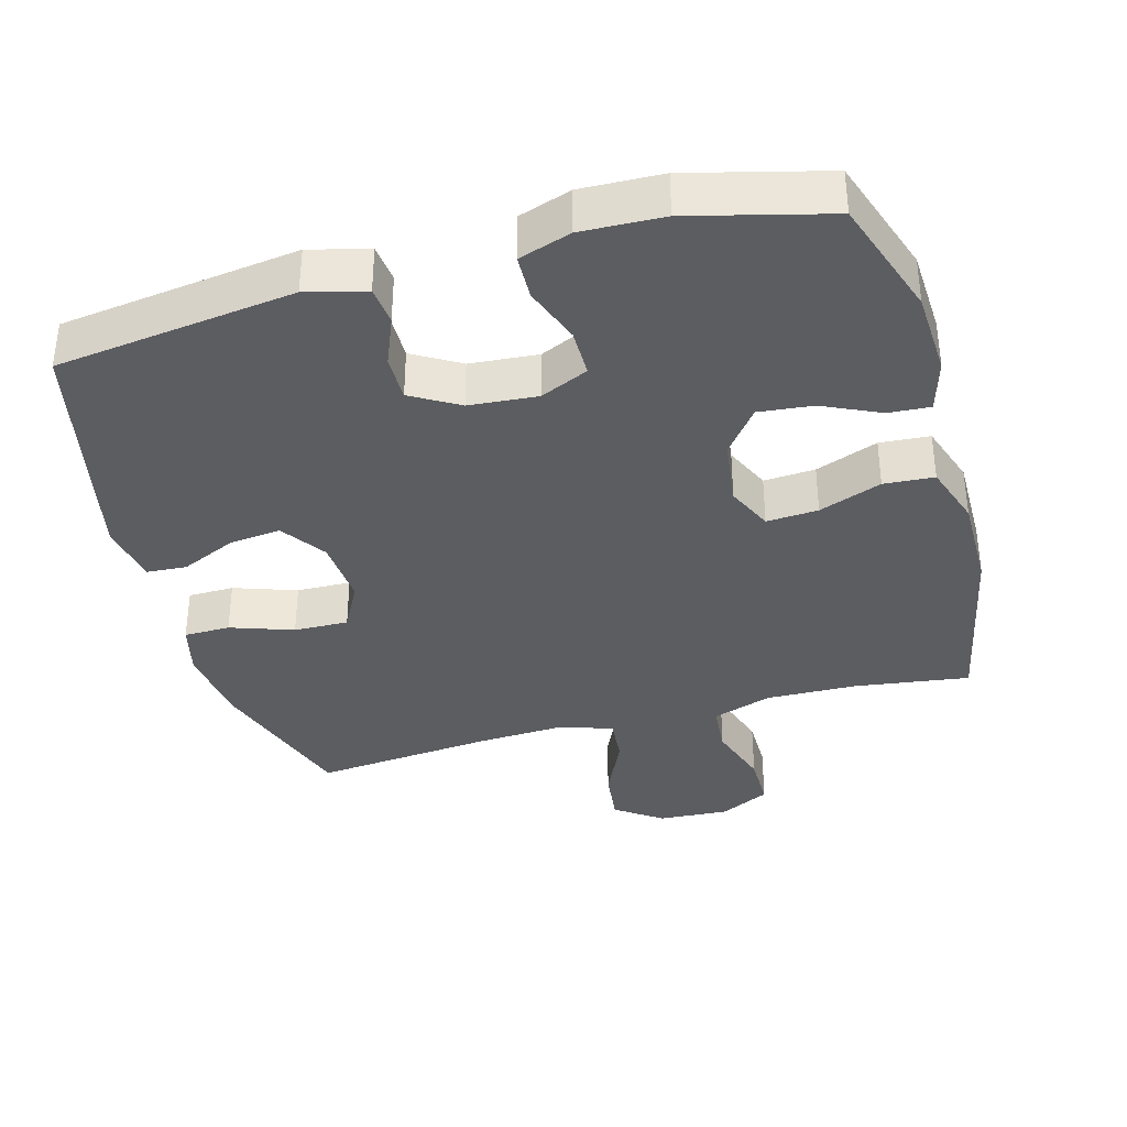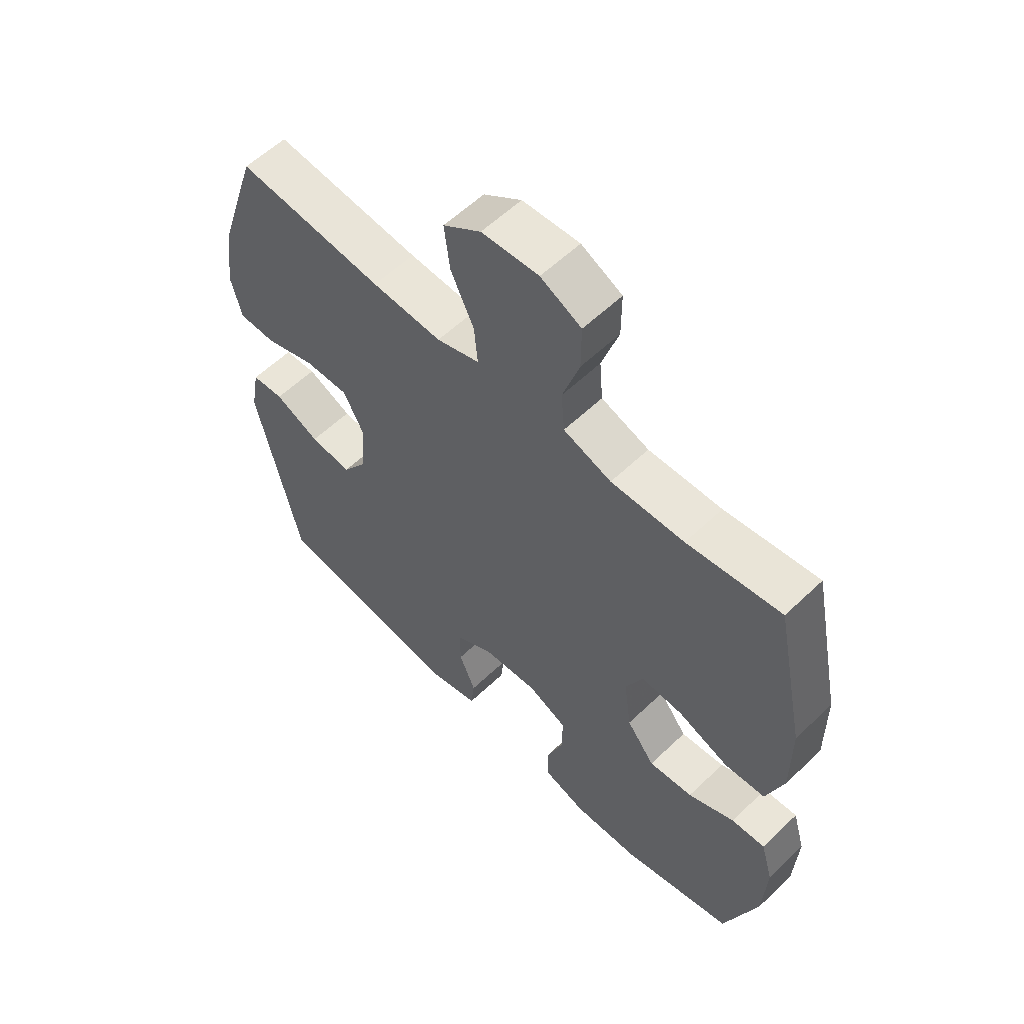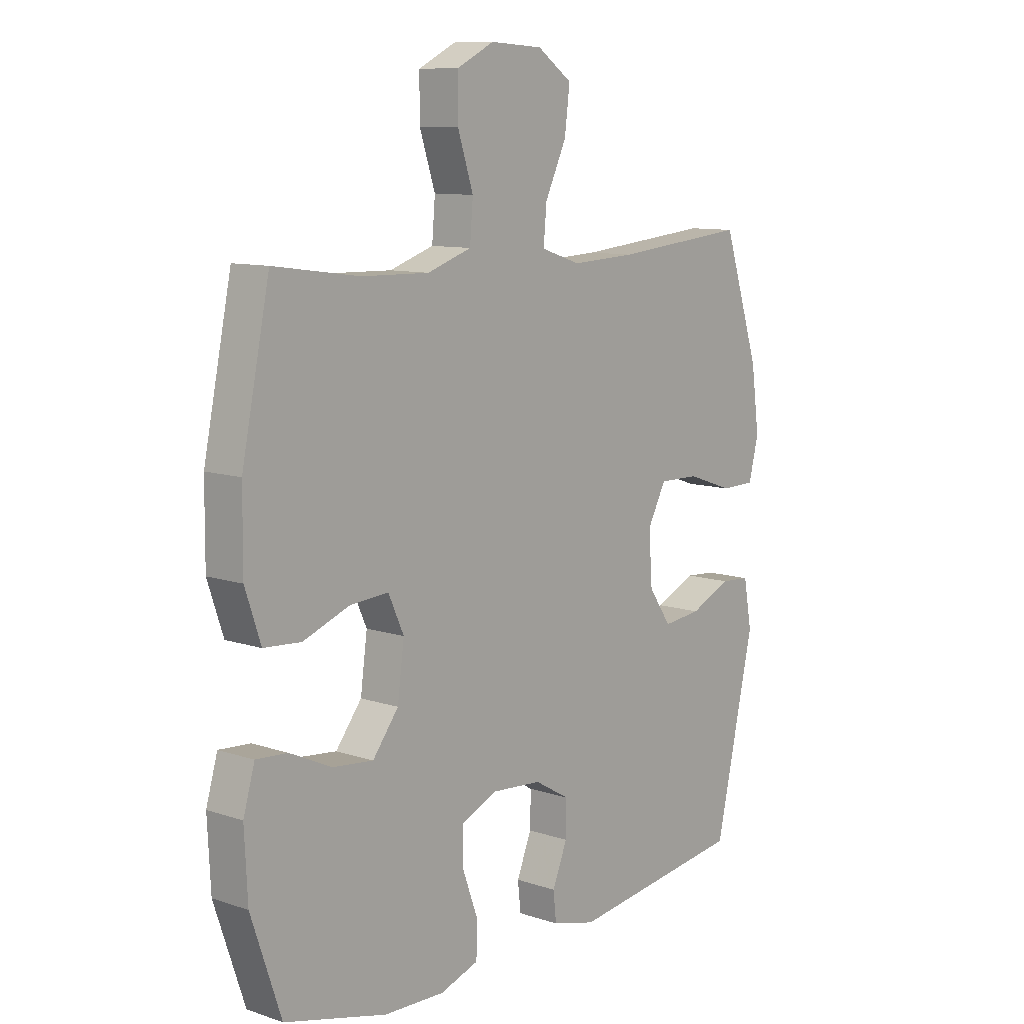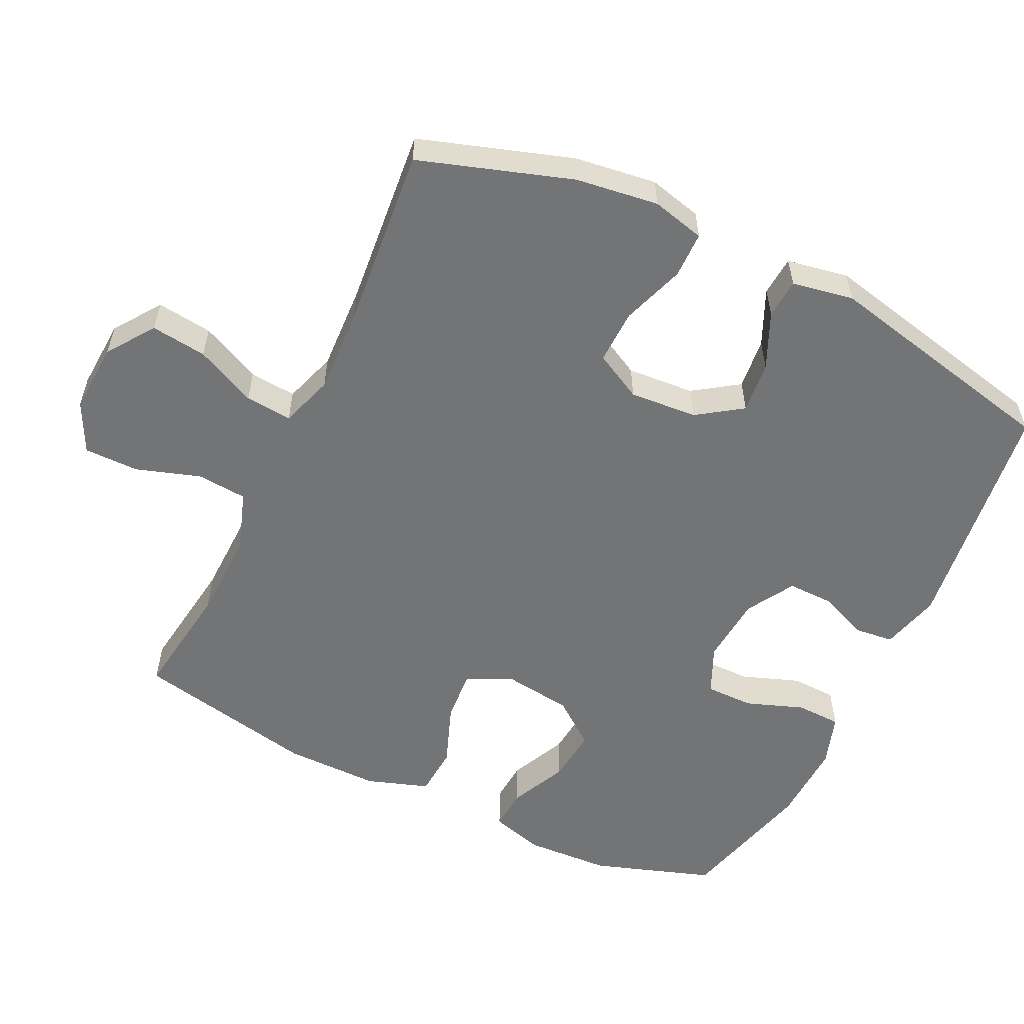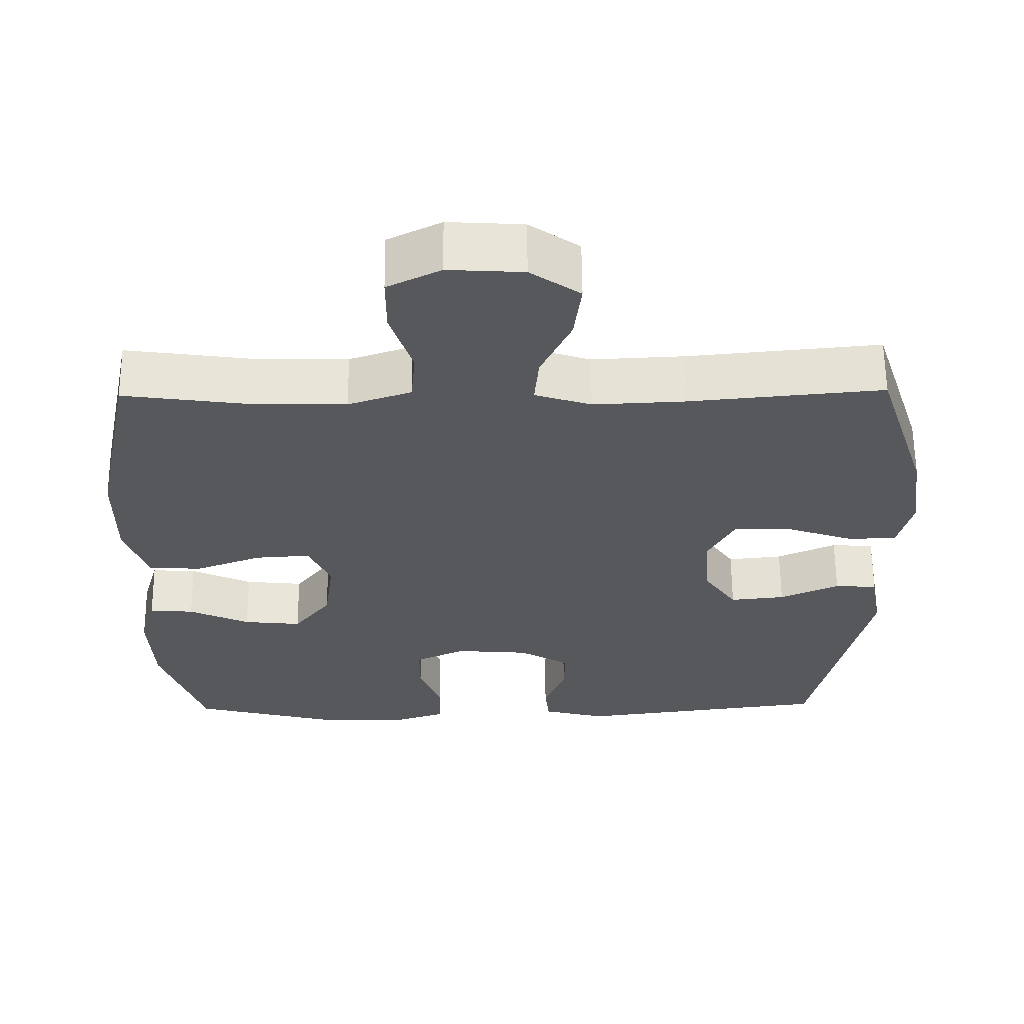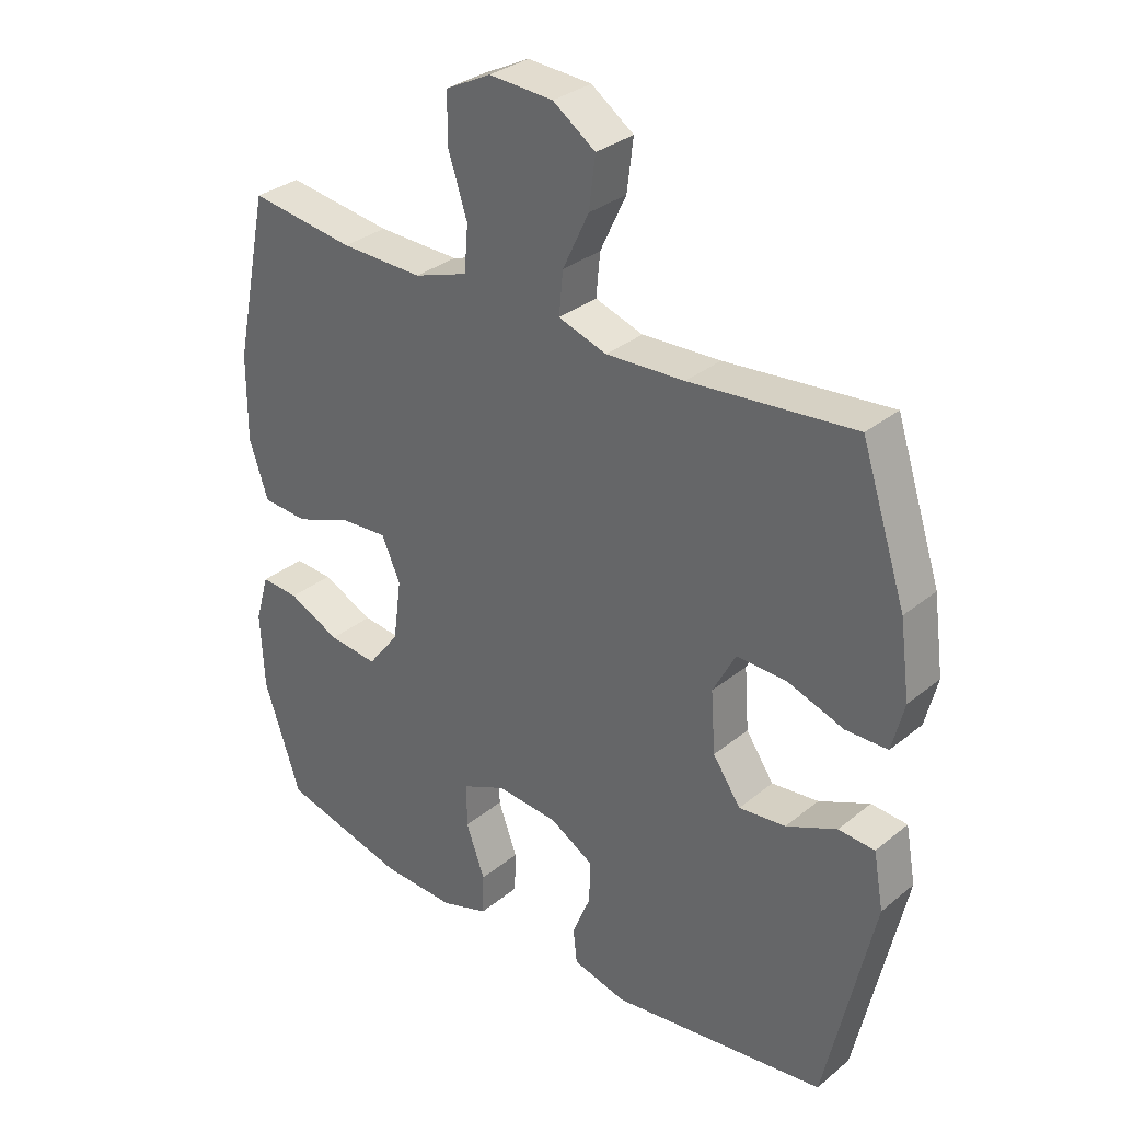
<metadata>
{"format":"obj","ext":"obj","renderer":"f3d","projection":"perspective","resolution":1024,"background":"white","views":[{"elev":-36.4,"azim":-164.5,"up":"+Y"},{"elev":58.2,"azim":-134.6,"up":"+Z"},{"elev":10.2,"azim":-49.8,"up":"+Z"},{"elev":-56.1,"azim":64.3,"up":"+Y"},{"elev":61.3,"azim":-0.5,"up":"+Z"},{"elev":31.8,"azim":41.3,"up":"+Z"}]}
</metadata>
<code>
v 0.5 0.07 0.5
v 0.571 0.07 0.283
v 0.587 0.07 0.165
v 0.568 0.07 0.089
v 0.502 0.07 0.088
v 0.412 0.07 0.119
v 0.334 0.07 0.121
v 0.298 0.07 0.053
v 0.305 0.07 -0.044
v 0.349 0.07 -0.108
v 0.423 0.07 -0.1
v 0.503 0.07 -0.064
v 0.56 0.07 -0.068
v 0.576 0.07 -0.156
v 0.5 0.07 -0.5
v 0.158 0.07 -0.545
v 0.073 0.07 -0.523
v 0.067 0.07 -0.468
v 0.096 0.07 -0.397
v 0.097 0.07 -0.331
v 0.029 0.07 -0.291
v -0.069 0.07 -0.283
v -0.138 0.07 -0.314
v -0.138 0.07 -0.383
v -0.108 0.07 -0.465
v -0.11 0.07 -0.53
v -0.185 0.07 -0.555
v -0.302 0.07 -0.551
v -0.5 0.07 -0.5
v -0.558 0.07 -0.328
v -0.564 0.07 -0.206
v -0.542 0.07 -0.13
v -0.482 0.07 -0.134
v -0.4 0.07 -0.172
v -0.322 0.07 -0.18
v -0.272 0.07 -0.115
v -0.259 0.07 -0.018
v -0.289 0.07 0.048
v -0.363 0.07 0.043
v -0.453 0.07 0.009
v -0.525 0.07 0.014
v -0.555 0.07 0.103
v -0.554 0.07 0.239
v -0.5 0.07 0.5
v -0.334 0.07 0.477
v -0.204 0.07 0.474
v -0.119 0.07 0.503
v -0.113 0.07 0.575
v -0.143 0.07 0.667
v -0.143 0.07 0.745
v -0.071 0.07 0.781
v 0.03 0.07 0.775
v 0.097 0.07 0.728
v 0.087 0.07 0.648
v 0.046 0.07 0.561
v 0.04 0.07 0.494
v 0.116 0.07 0.469
v 0.24 0.07 0.475
v 0.5 0 0.5
v 0.571 0 0.283
v 0.587 0 0.165
v 0.568 0 0.089
v 0.502 0 0.088
v 0.412 0 0.119
v 0.334 0 0.121
v 0.298 0 0.053
v 0.305 0 -0.044
v 0.349 0 -0.108
v 0.423 0 -0.1
v 0.503 0 -0.064
v 0.56 0 -0.068
v 0.576 0 -0.156
v 0.5 0 -0.5
v 0.158 0 -0.545
v 0.073 0 -0.523
v 0.067 0 -0.468
v 0.096 0 -0.397
v 0.097 0 -0.331
v 0.029 0 -0.291
v -0.069 0 -0.283
v -0.138 0 -0.314
v -0.138 0 -0.383
v -0.108 0 -0.465
v -0.11 0 -0.53
v -0.185 0 -0.555
v -0.302 0 -0.551
v -0.5 0 -0.5
v -0.558 0 -0.328
v -0.564 0 -0.206
v -0.542 0 -0.13
v -0.482 0 -0.134
v -0.4 0 -0.172
v -0.322 0 -0.18
v -0.272 0 -0.115
v -0.259 0 -0.018
v -0.289 0 0.048
v -0.363 0 0.043
v -0.453 0 0.009
v -0.525 0 0.014
v -0.555 0 0.103
v -0.554 0 0.239
v -0.5 0 0.5
v -0.334 0 0.477
v -0.204 0 0.474
v -0.119 0 0.503
v -0.113 0 0.575
v -0.143 0 0.667
v -0.143 0 0.745
v -0.071 0 0.781
v 0.03 0 0.775
v 0.097 0 0.728
v 0.087 0 0.648
v 0.046 0 0.561
v 0.04 0 0.494
v 0.116 0 0.469
v 0.24 0 0.475
f 52 53 54 55
f 52 55 56
f 51 52 56
f 48 49 50 51
f 47 48 51 56
f 46 47 56 57
f 42 43 44 45
f 42 45 46
f 39 40 41 42
f 38 39 42 46
f 37 38 46 57
f 31 32 33 34
f 31 34 35
f 30 31 35
f 29 30 35
f 28 29 35 36
f 24 25 26 27
f 23 24 27 28
f 16 17 18 19
f 16 19 20
f 15 16 20
f 14 15 20 21
f 11 12 13 14
f 10 11 14 21
f 3 4 5 6
f 3 6 7
f 58 1 2 3
f 58 3 7
f 57 58 7 8
f 37 57 8 9
f 23 28 36 37
f 22 23 37 9
f 9 10 21 22
f 113 112 111 110
f 114 113 110
f 114 110 109
f 109 108 107 106
f 114 109 106 105
f 115 114 105 104
f 103 102 101 100
f 104 103 100
f 100 99 98 97
f 104 100 97 96
f 115 104 96 95
f 92 91 90 89
f 93 92 89
f 93 89 88
f 93 88 87
f 94 93 87 86
f 85 84 83 82
f 86 85 82 81
f 77 76 75 74
f 78 77 74
f 78 74 73
f 79 78 73 72
f 72 71 70 69
f 79 72 69 68
f 64 63 62 61
f 65 64 61
f 61 60 59 116
f 65 61 116
f 66 65 116 115
f 67 66 115 95
f 95 94 86 81
f 67 95 81 80
f 80 79 68 67
f 1 59 60 2
f 2 60 61 3
f 3 61 62 4
f 4 62 63 5
f 5 63 64 6
f 6 64 65 7
f 7 65 66 8
f 8 66 67 9
f 9 67 68 10
f 10 68 69 11
f 11 69 70 12
f 12 70 71 13
f 13 71 72 14
f 14 72 73 15
f 15 73 74 16
f 16 74 75 17
f 17 75 76 18
f 18 76 77 19
f 19 77 78 20
f 20 78 79 21
f 21 79 80 22
f 22 80 81 23
f 23 81 82 24
f 24 82 83 25
f 25 83 84 26
f 26 84 85 27
f 27 85 86 28
f 28 86 87 29
f 29 87 88 30
f 30 88 89 31
f 31 89 90 32
f 32 90 91 33
f 33 91 92 34
f 34 92 93 35
f 35 93 94 36
f 36 94 95 37
f 37 95 96 38
f 38 96 97 39
f 39 97 98 40
f 40 98 99 41
f 41 99 100 42
f 42 100 101 43
f 43 101 102 44
f 44 102 103 45
f 45 103 104 46
f 46 104 105 47
f 47 105 106 48
f 48 106 107 49
f 49 107 108 50
f 50 108 109 51
f 51 109 110 52
f 52 110 111 53
f 53 111 112 54
f 54 112 113 55
f 55 113 114 56
f 56 114 115 57
f 57 115 116 58
f 58 116 59 1

</code>
